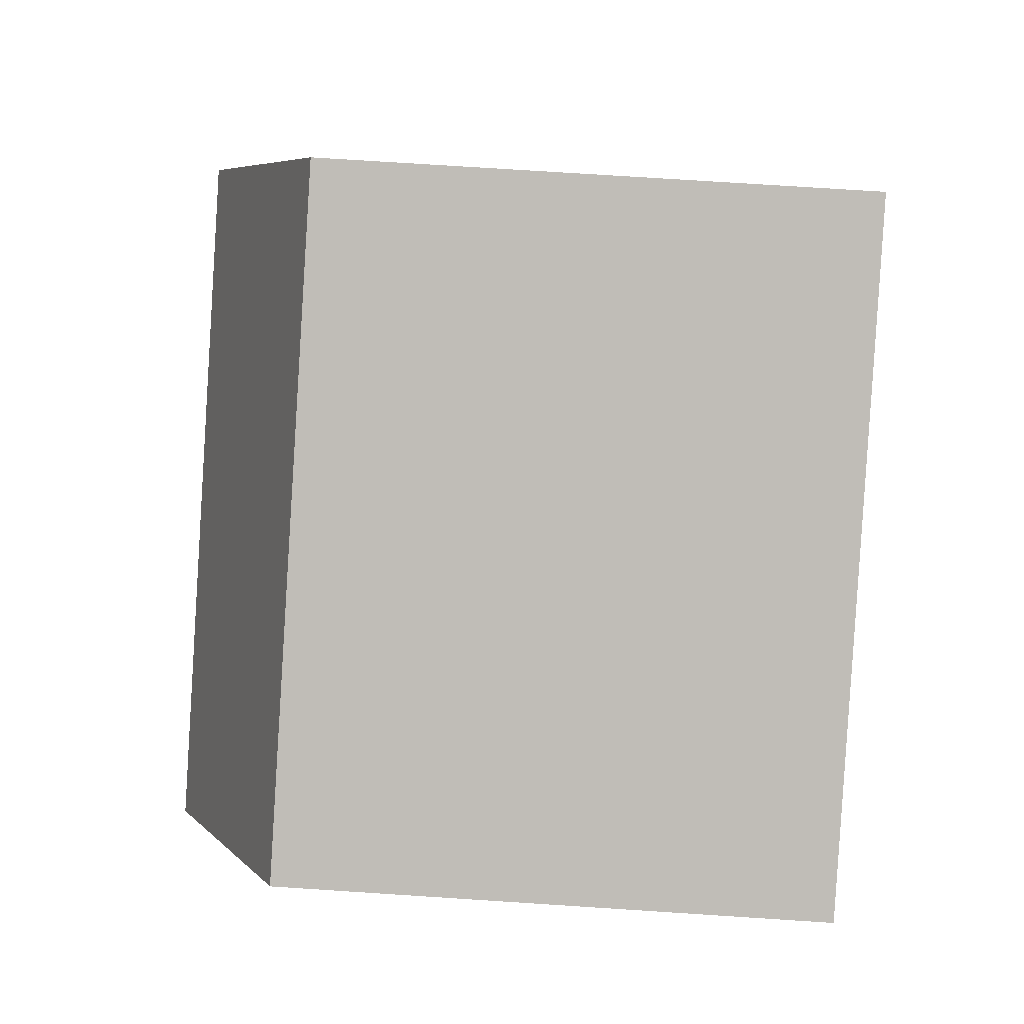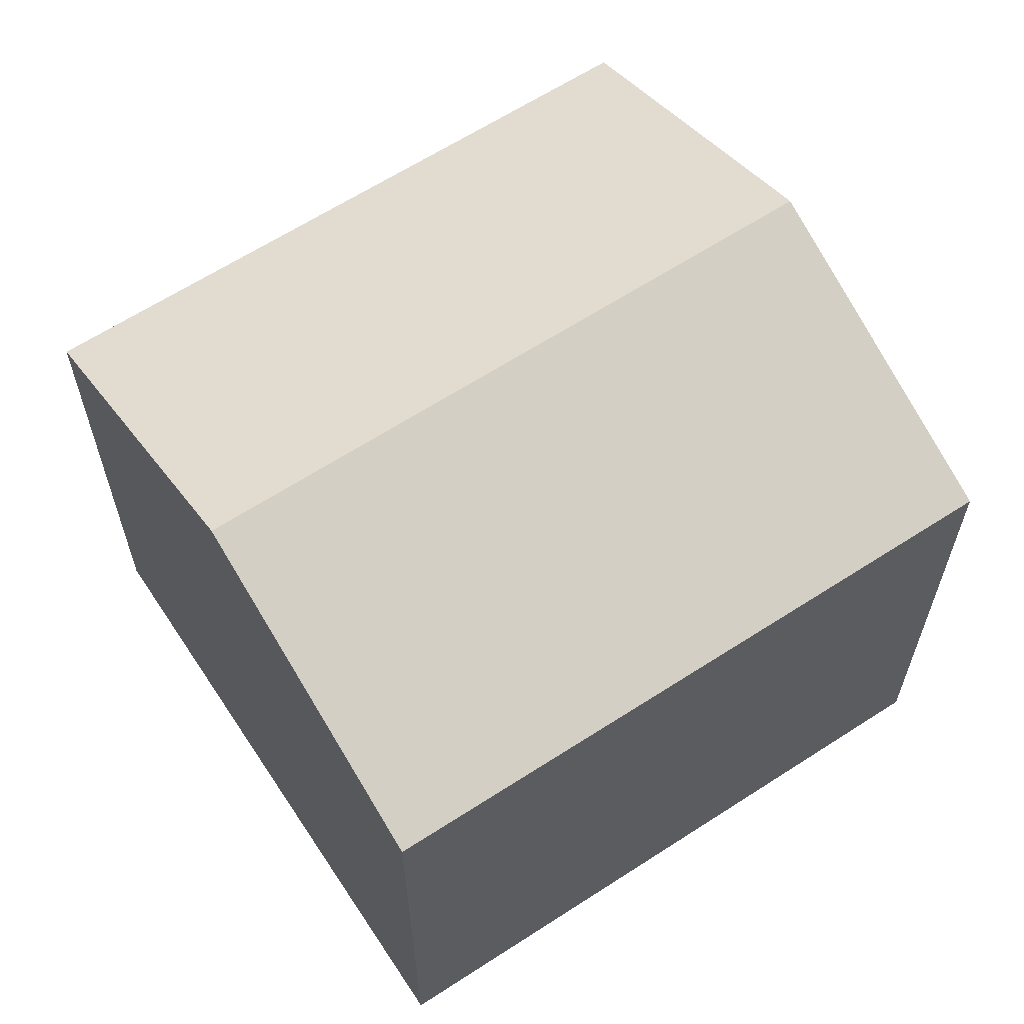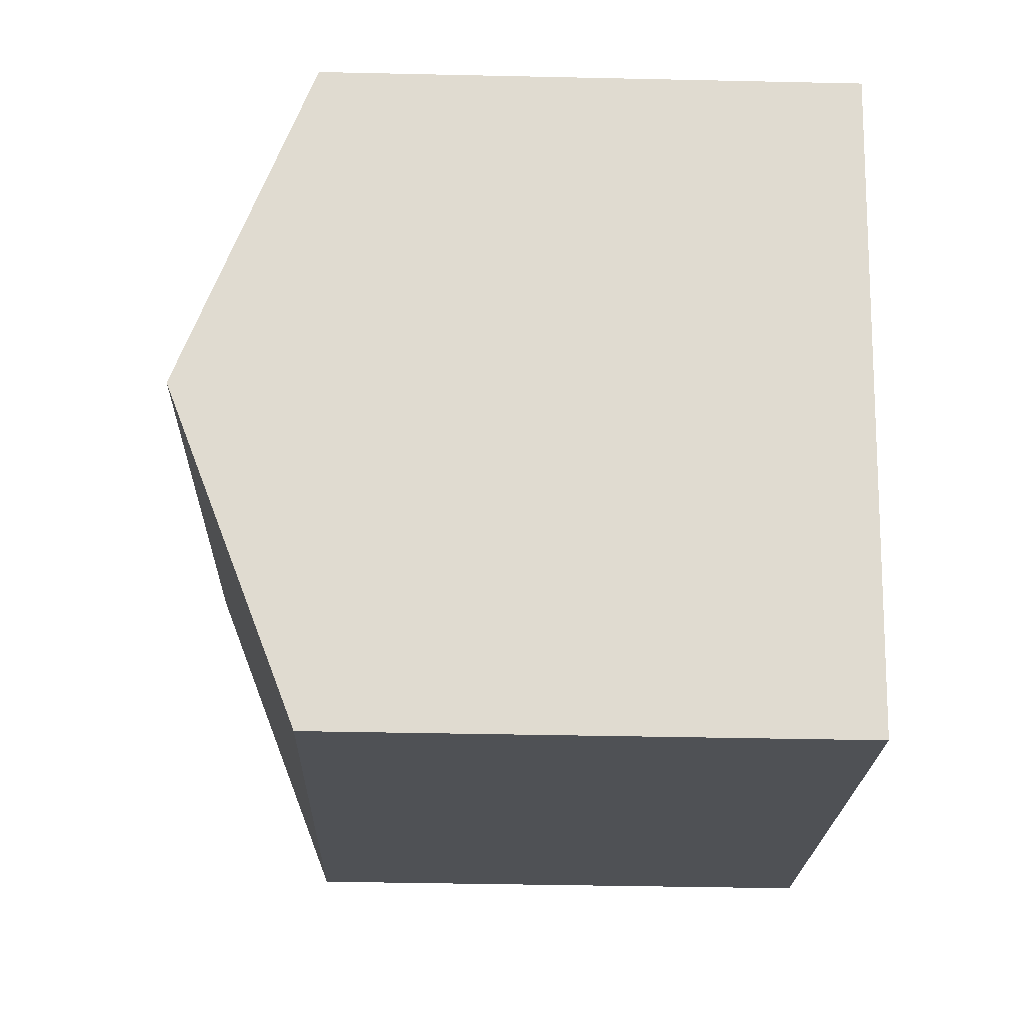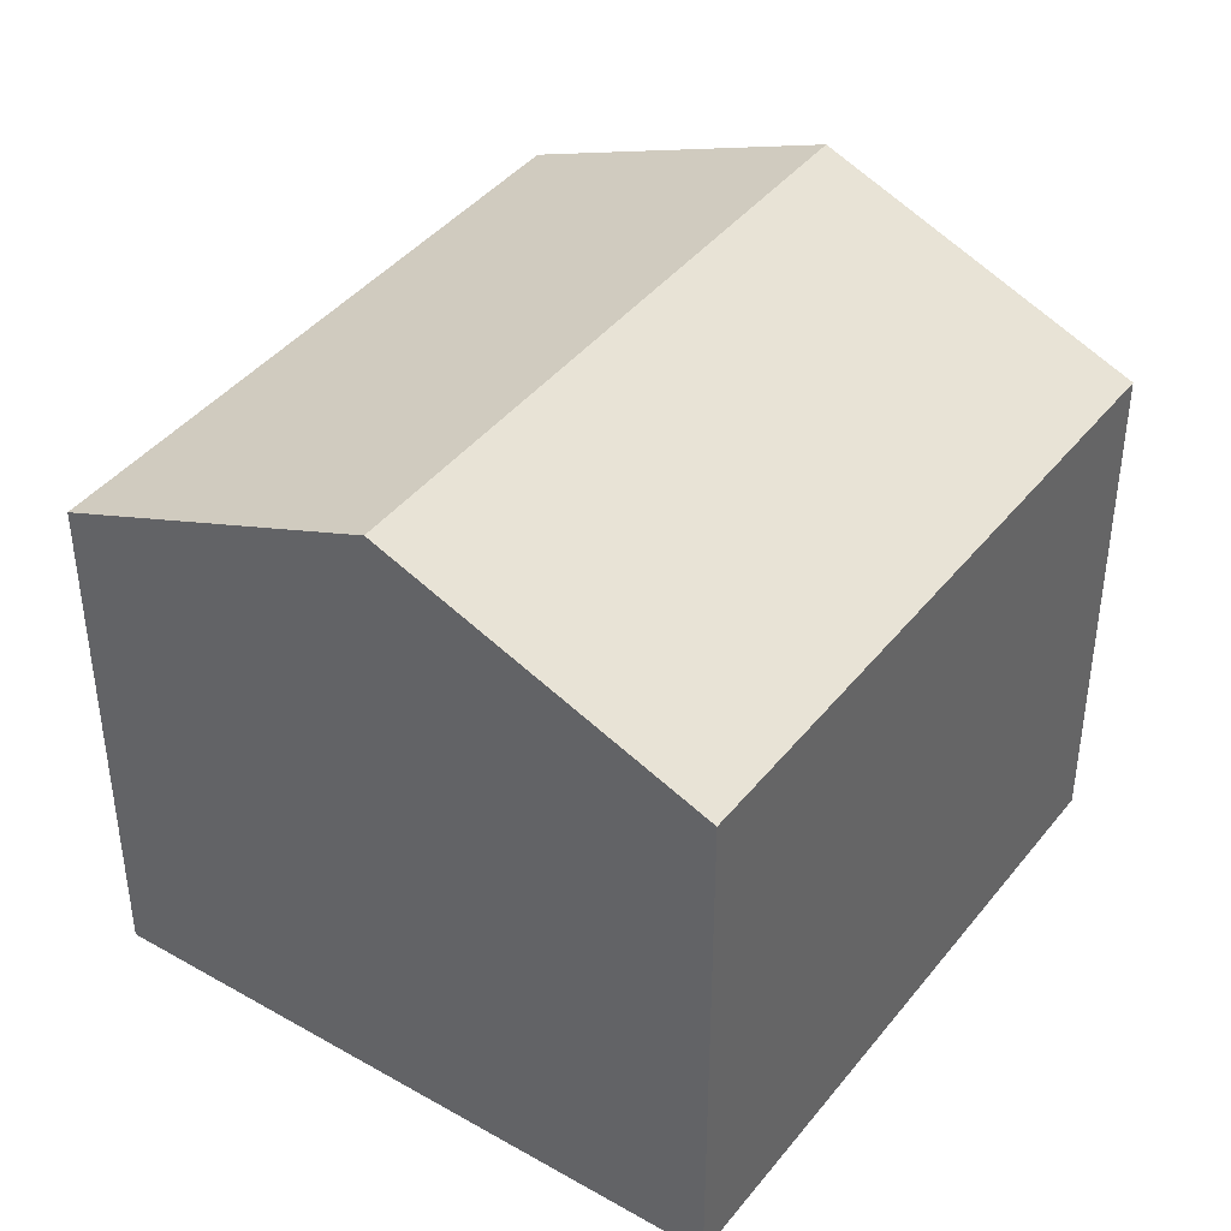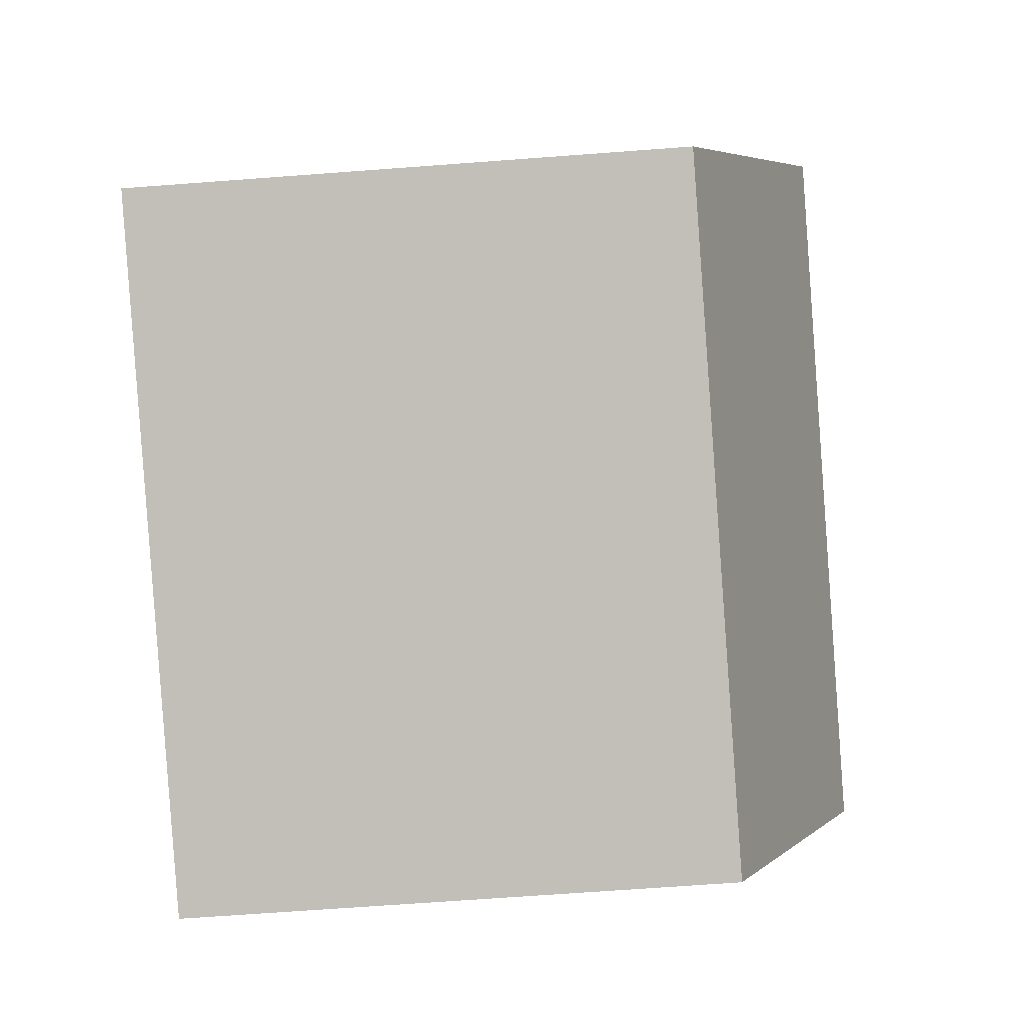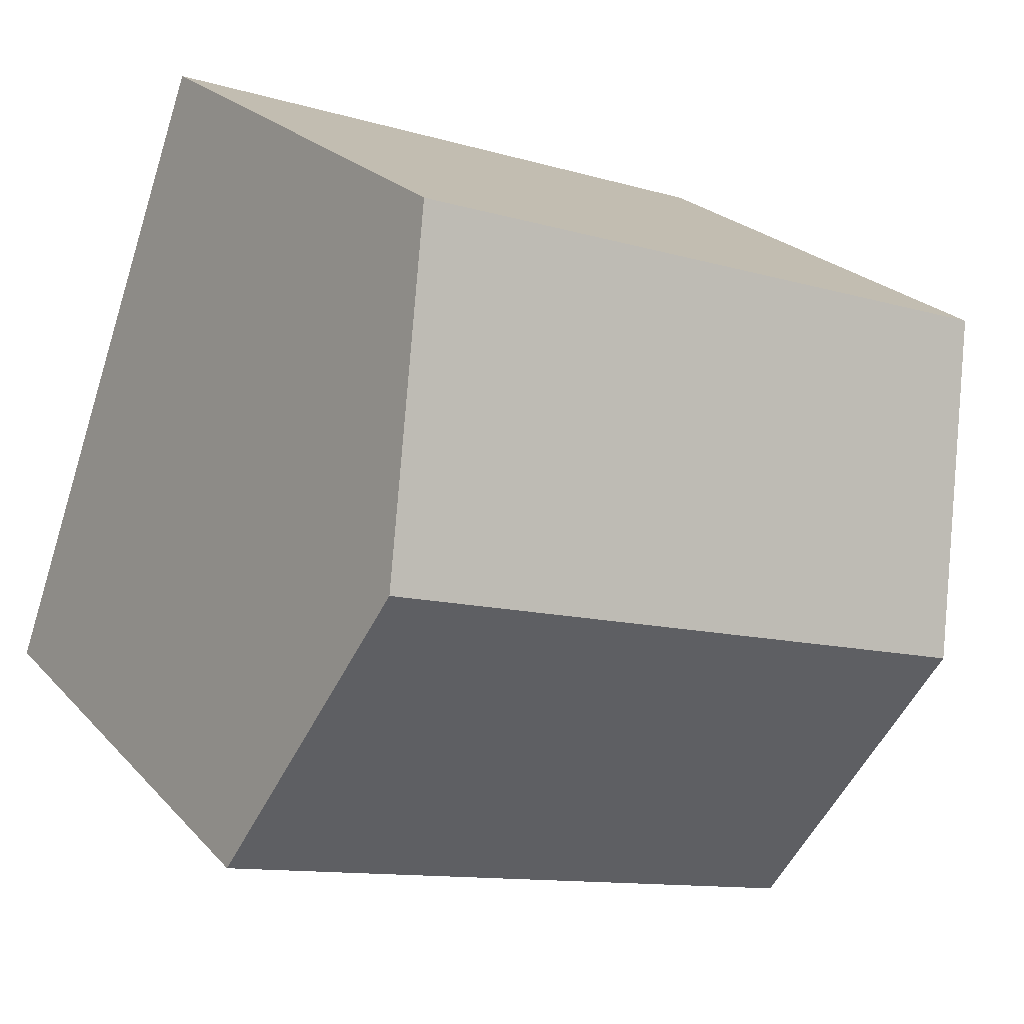
<metadata>
{"format":"obj","ext":"obj","renderer":"f3d","projection":"perspective","resolution":1024,"background":"white","views":[{"elev":74.7,"azim":-86.3,"up":"+Z"},{"elev":62.9,"azim":-52.9,"up":"+Y"},{"elev":-38.9,"azim":-91.6,"up":"+Z"},{"elev":41.3,"azim":-74.8,"up":"+Y"},{"elev":-67.4,"azim":94.3,"up":"+Z"},{"elev":23.4,"azim":149.3,"up":"+Z"}]}
</metadata>
<code>
v  3.75 9.033 -10.62
v  12.86 11.26 -1.425
v  14.77 9.033 -6.74
v  1.871 11.26 -5.298
v  0 9.044 5.538e-16
v  10.96 9.028 3.903
v  0 0 0
v  10.96 -2.39e-16 3.903
v  14.77 4.127e-16 -6.74
v  12.86 8.726e-17 -1.425
v  3.75 6.504e-16 -10.62
v  1.871 3.244e-16 -5.298
g defaultobject
f 1 2 3
f 2 1 4
f 5 2 4
f 2 5 6
f 7 6 5
f 6 7 8
f 8 2 6
f 2 8 3
f 3 8 9
f 9 8 10
f 9 1 3
f 1 9 11
f 4 7 5
f 7 4 1
f 7 1 12
f 12 1 11
f 10 11 9
f 11 10 8
f 11 8 12
f 12 8 7

</code>
